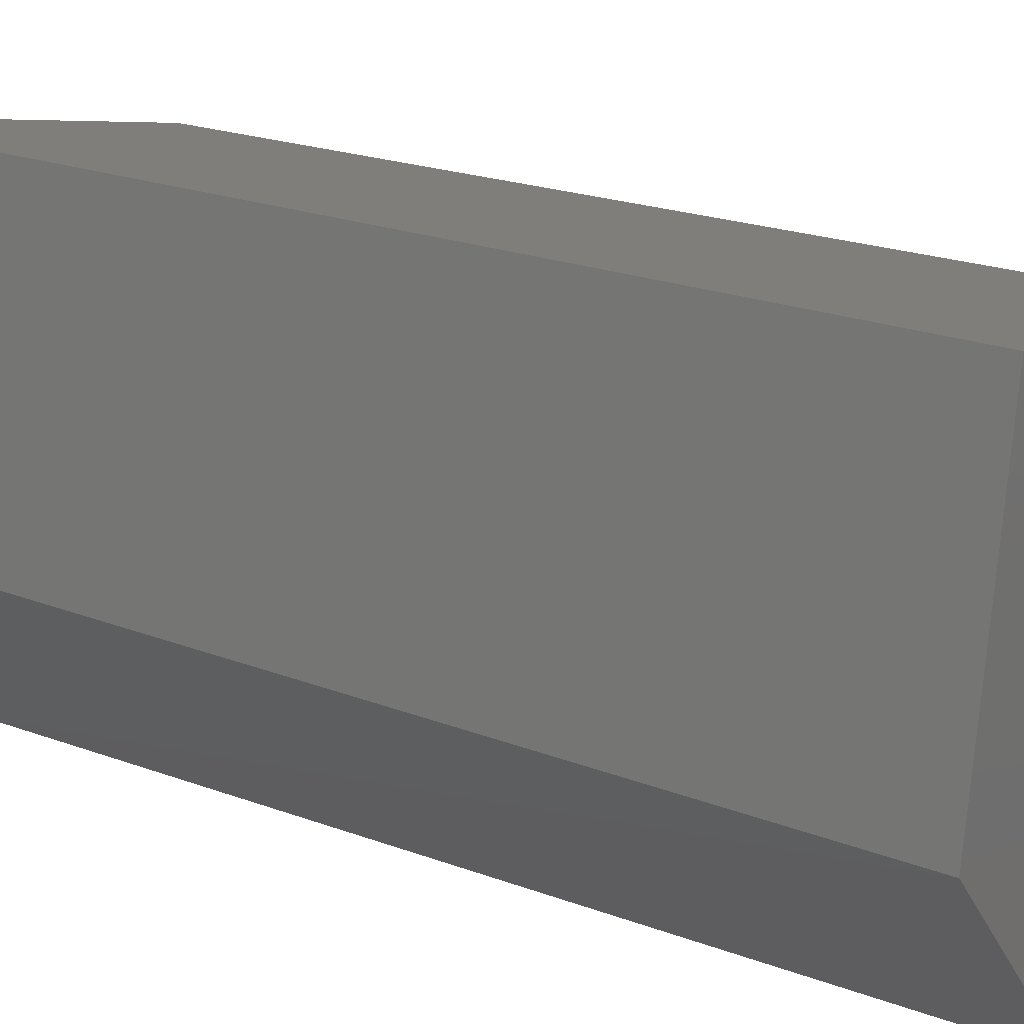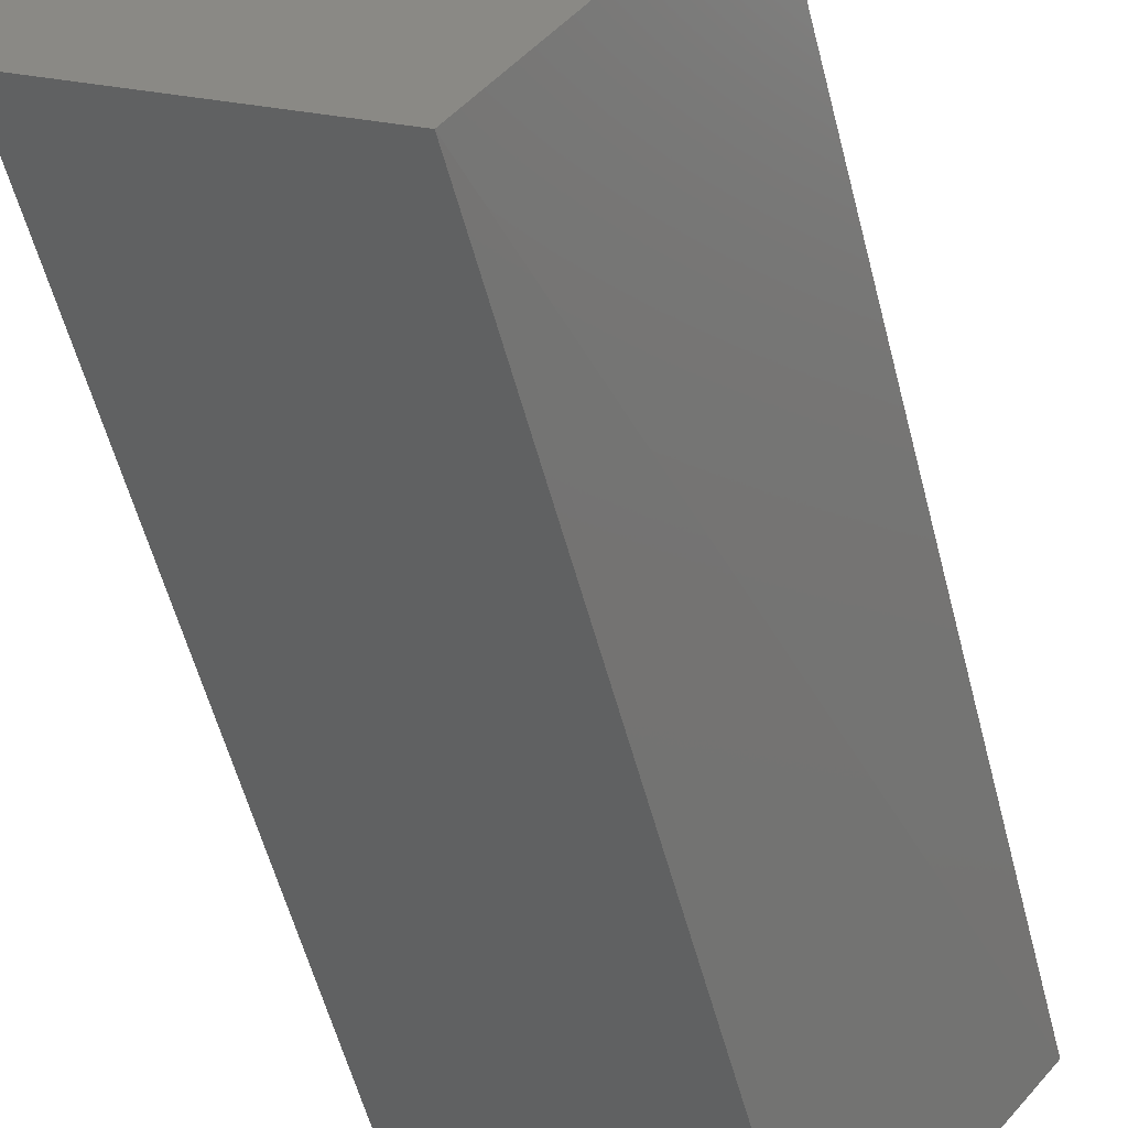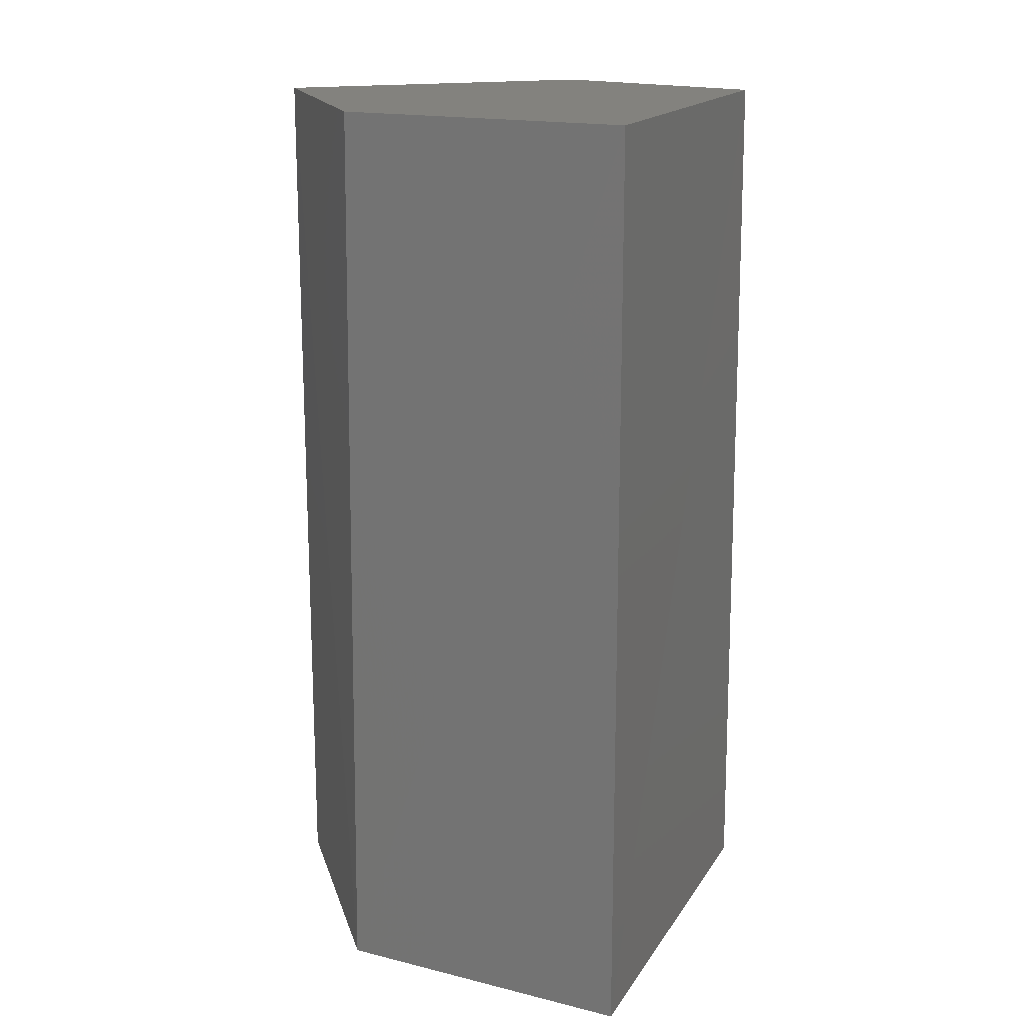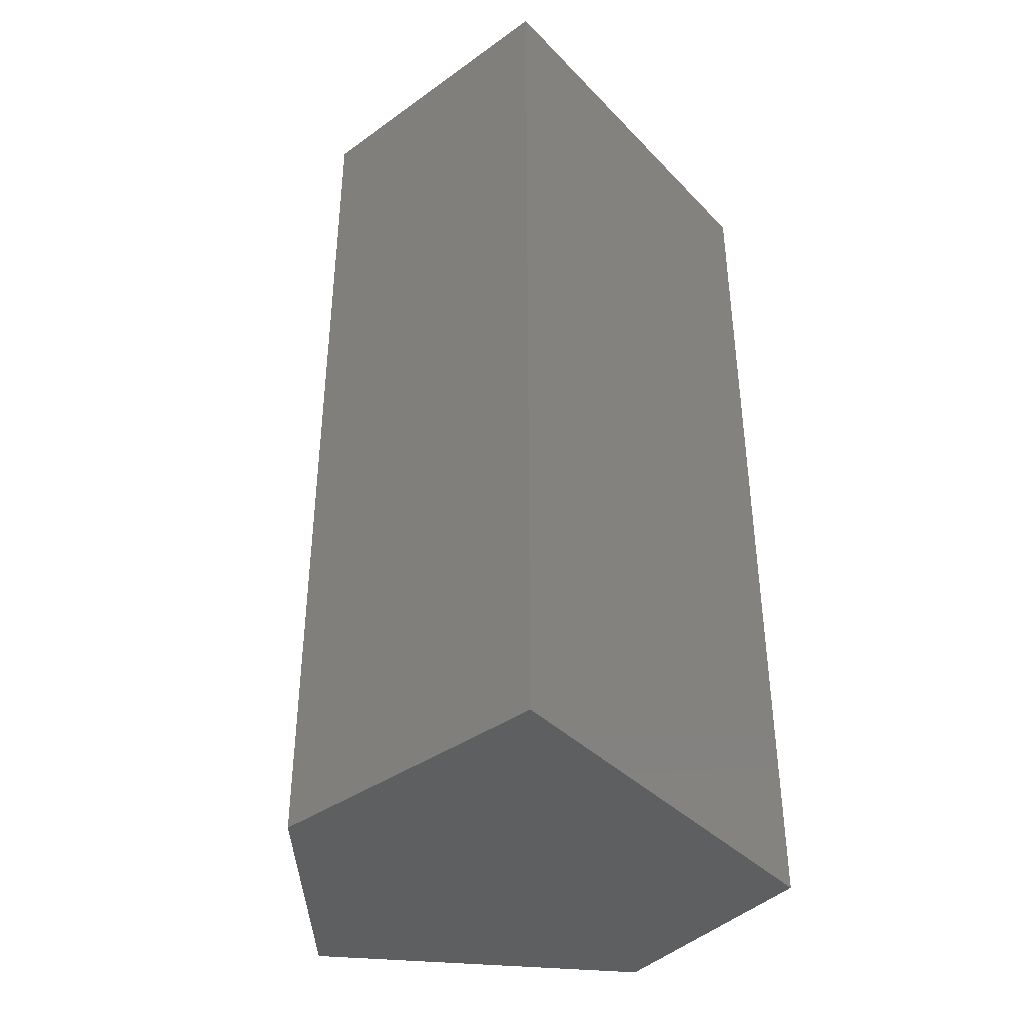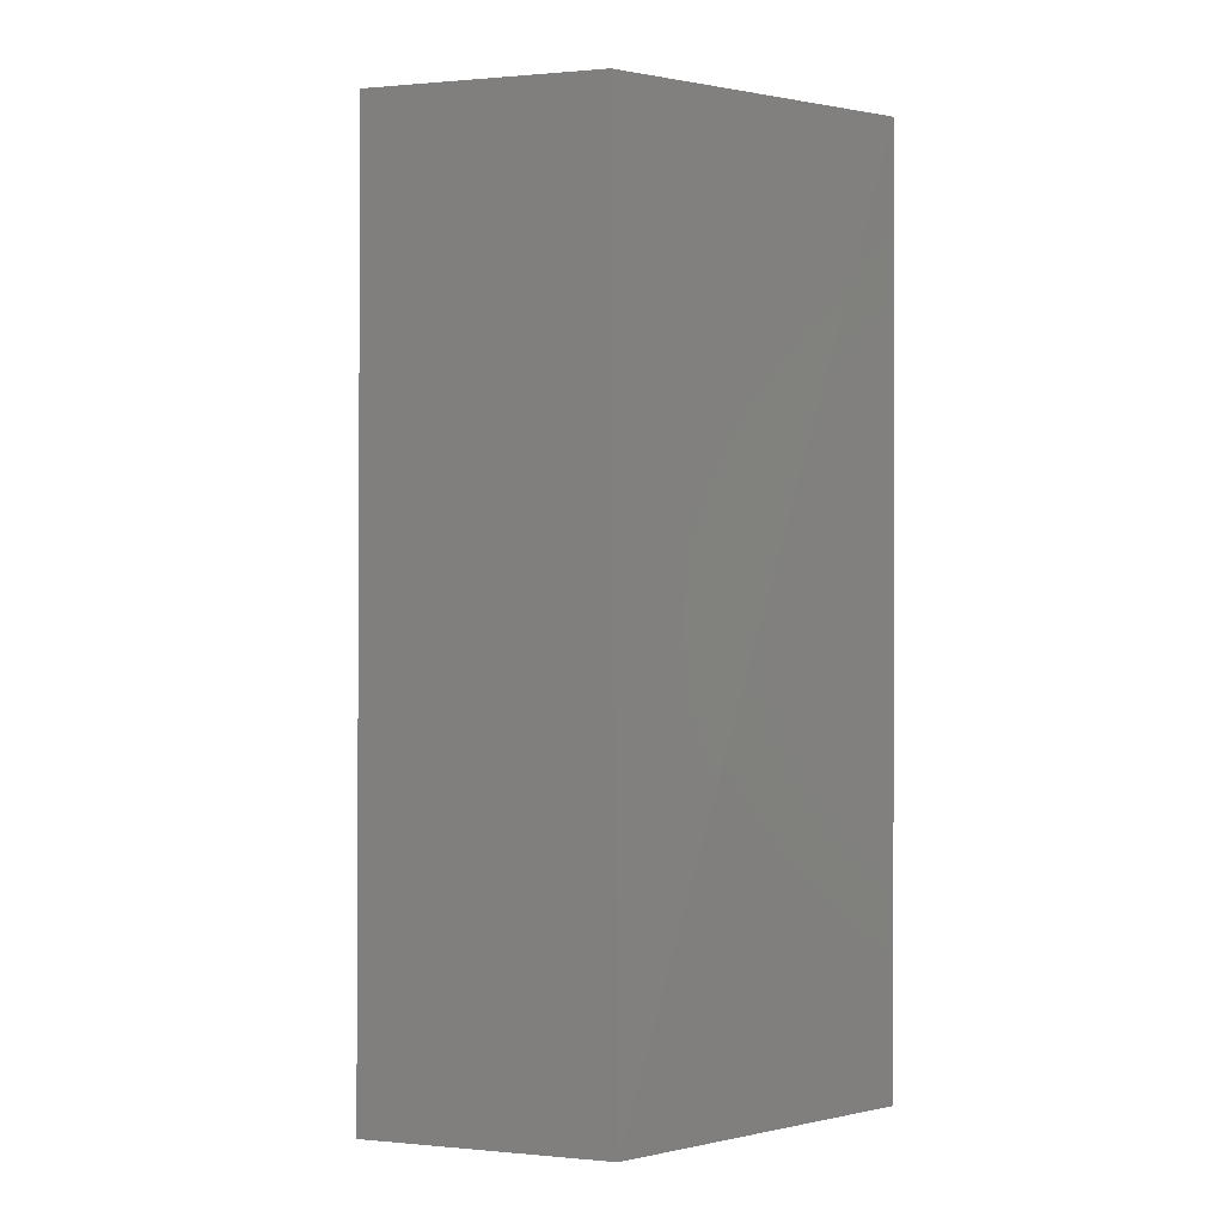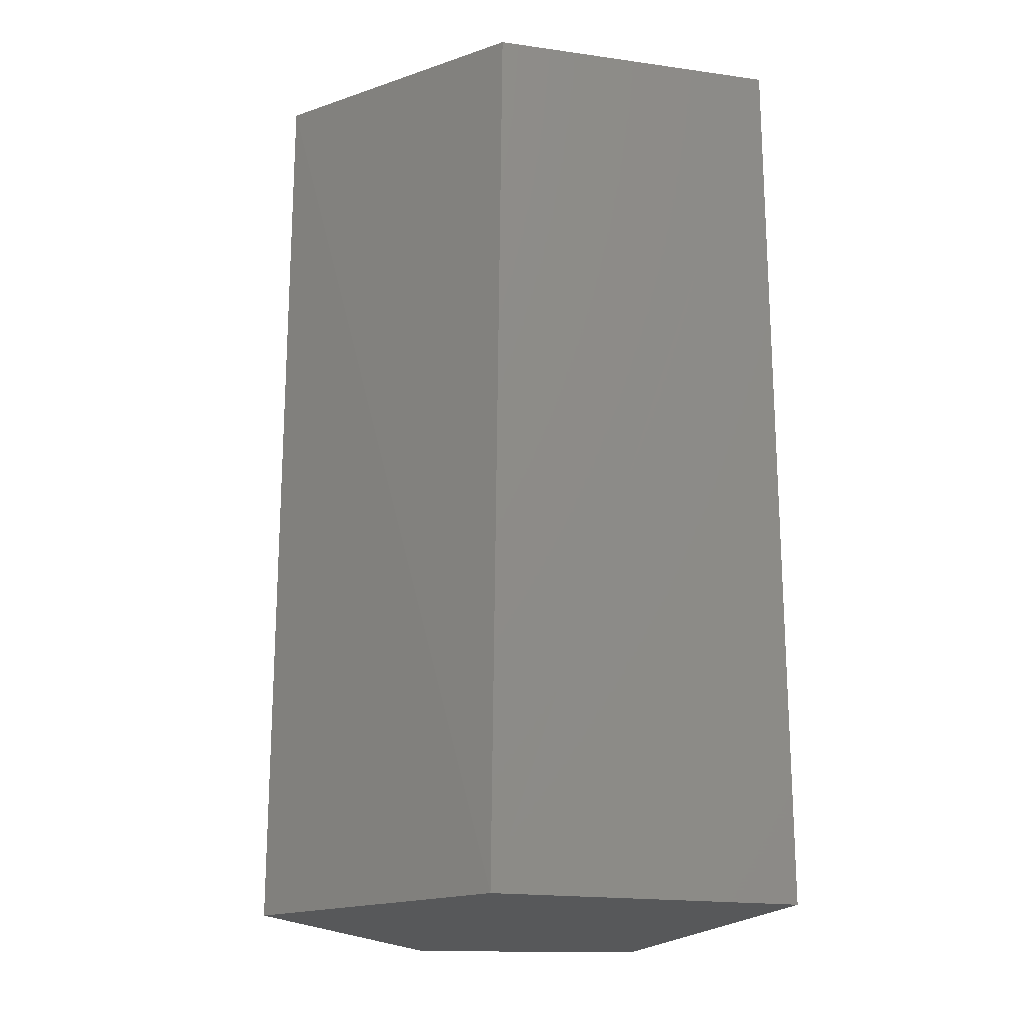
<metadata>
{"format":"stl","ext":"stl","renderer":"f3d","projection":"perspective","resolution":1024,"background":"white","views":[{"elev":21.7,"azim":-56.6,"up":"+Z"},{"elev":-53.6,"azim":-165.6,"up":"+Z"},{"elev":16.8,"azim":-55.1,"up":"+Y"},{"elev":-37.6,"azim":-39.1,"up":"+Y"},{"elev":0.5,"azim":107.5,"up":"+Y"},{"elev":-19.1,"azim":-96.5,"up":"+Y"}]}
</metadata>
<code>
# stl→obj: 10 verts, 16 faces
v 109.3 -22.47 118.7
v 109.2 -22.47 118.8
v 109.4 -22.47 118.8
v 109.2 -22.47 118.9
v 109.4 -22.47 118.9
v 109.3 -22.93 118.7
v 109.2 -22.93 118.8
v 109.4 -22.93 118.8
v 109.2 -22.93 118.9
v 109.4 -22.93 118.9
f 1 2 3
f 2 3 4
f 3 4 5
f 6 7 8
f 7 8 9
f 8 9 10
f 9 4 7
f 4 7 2
f 2 7 1
f 7 1 6
f 4 5 9
f 5 9 10
f 6 8 1
f 8 1 3
f 5 3 10
f 3 10 8

</code>
